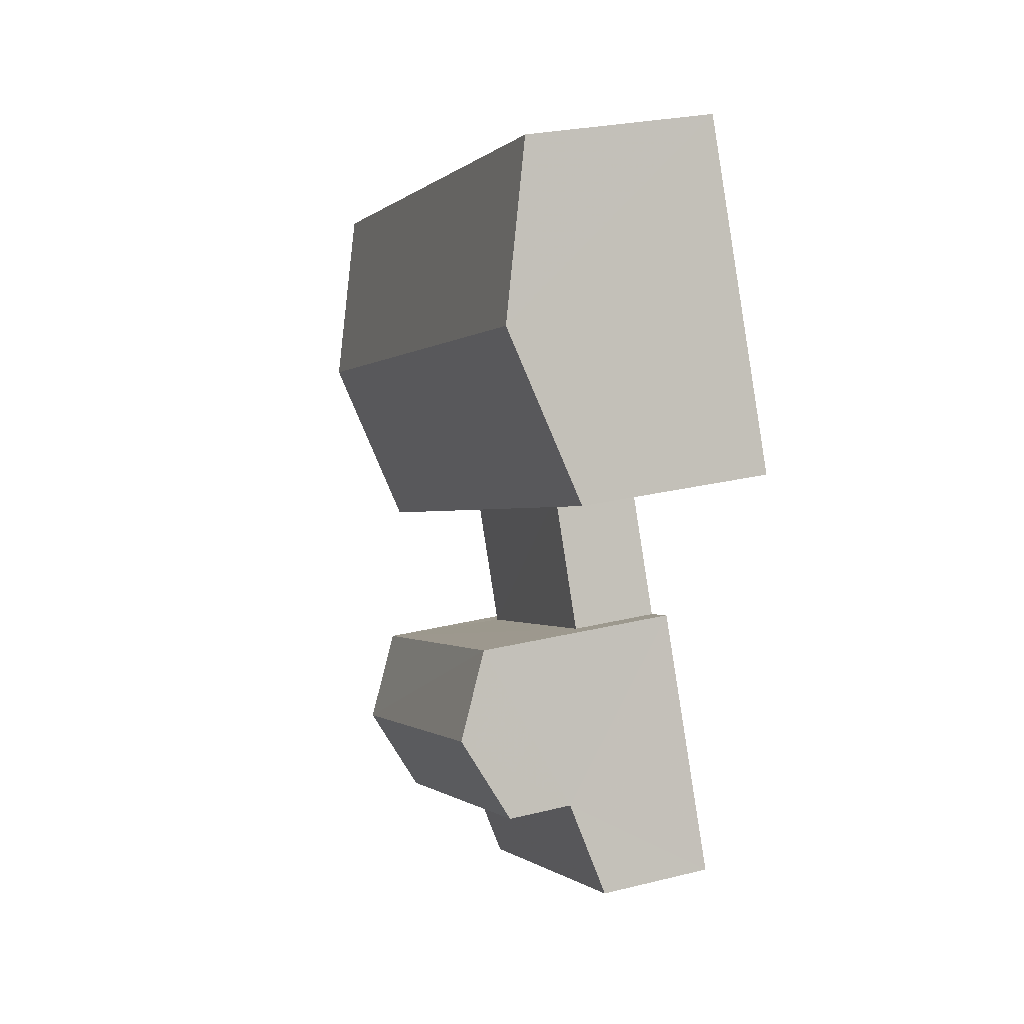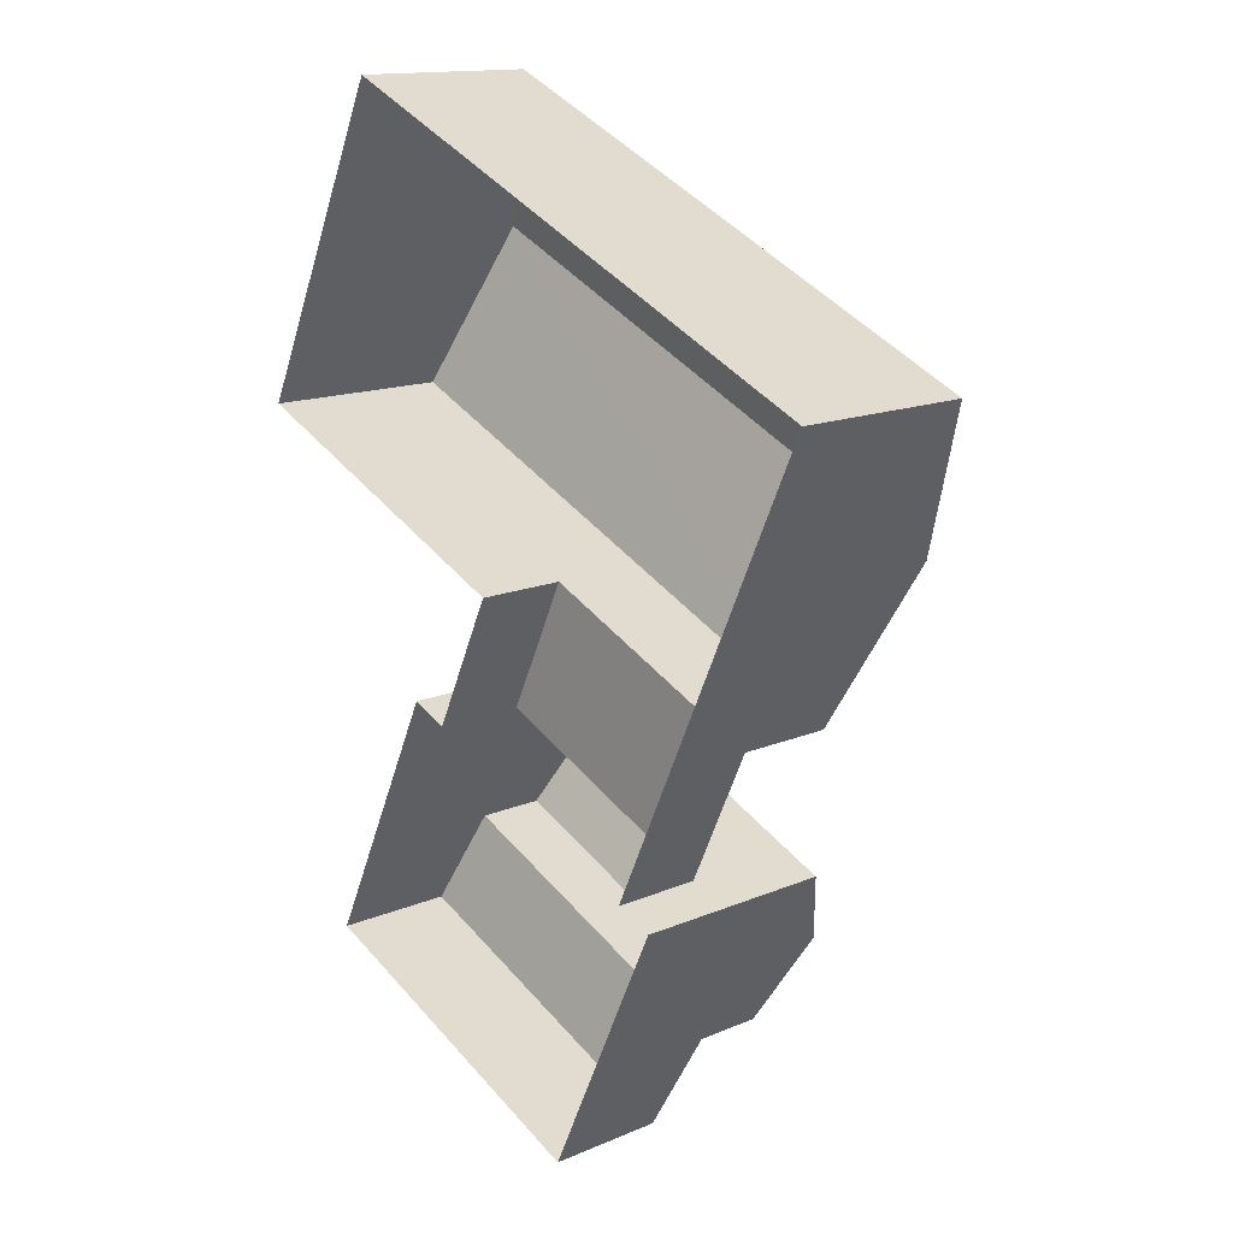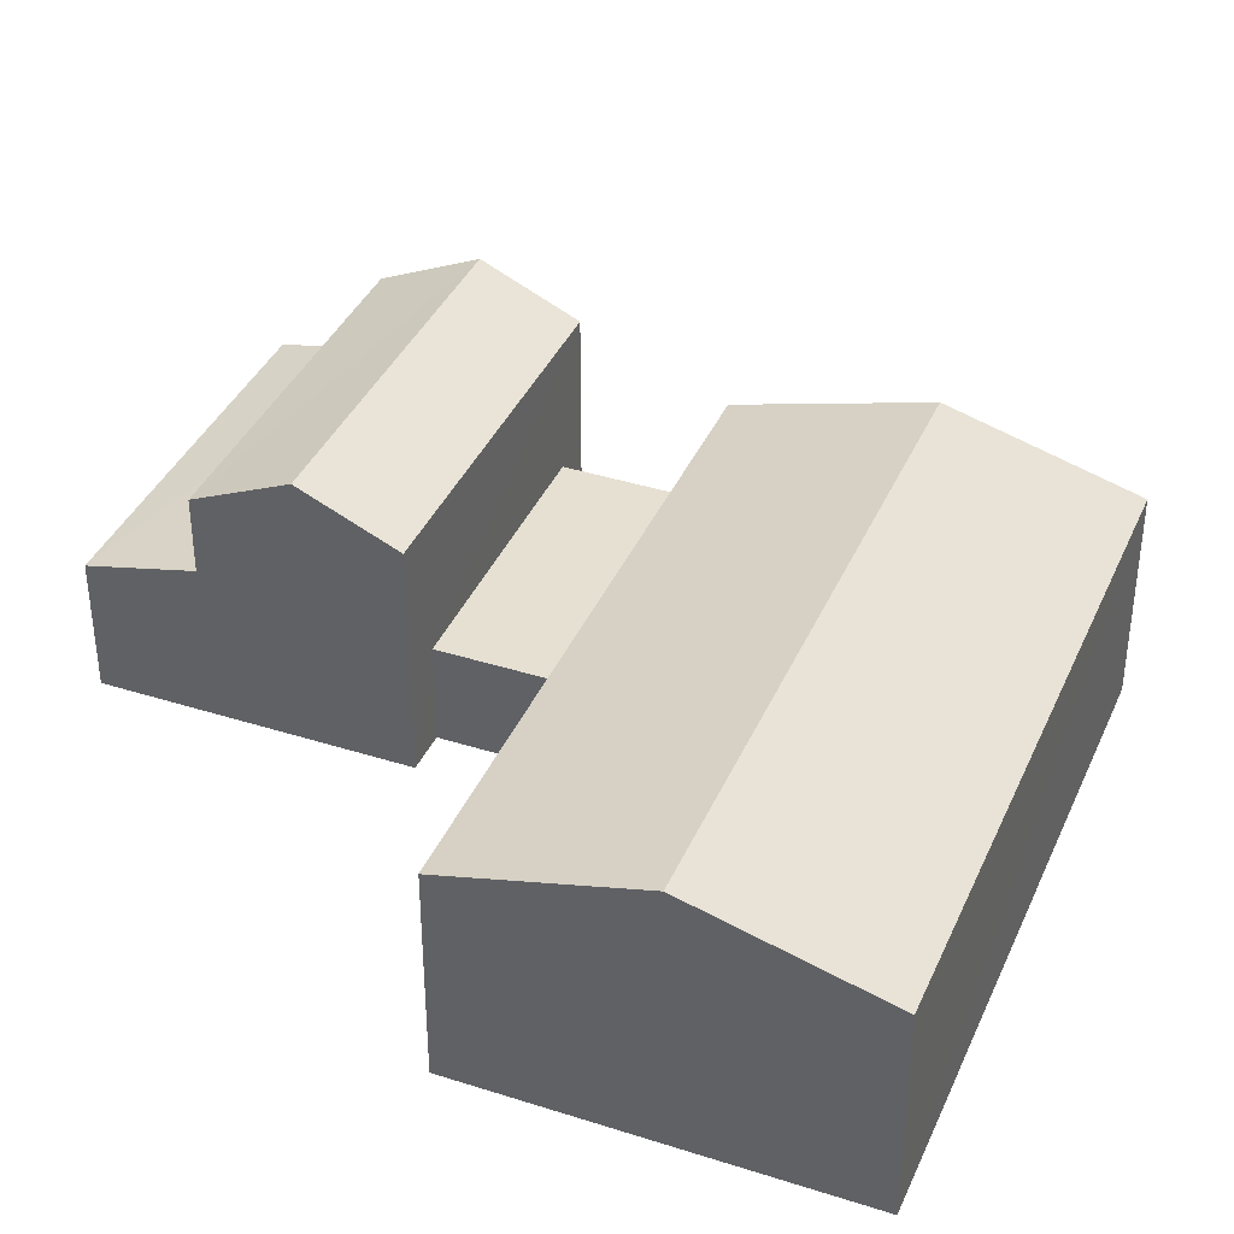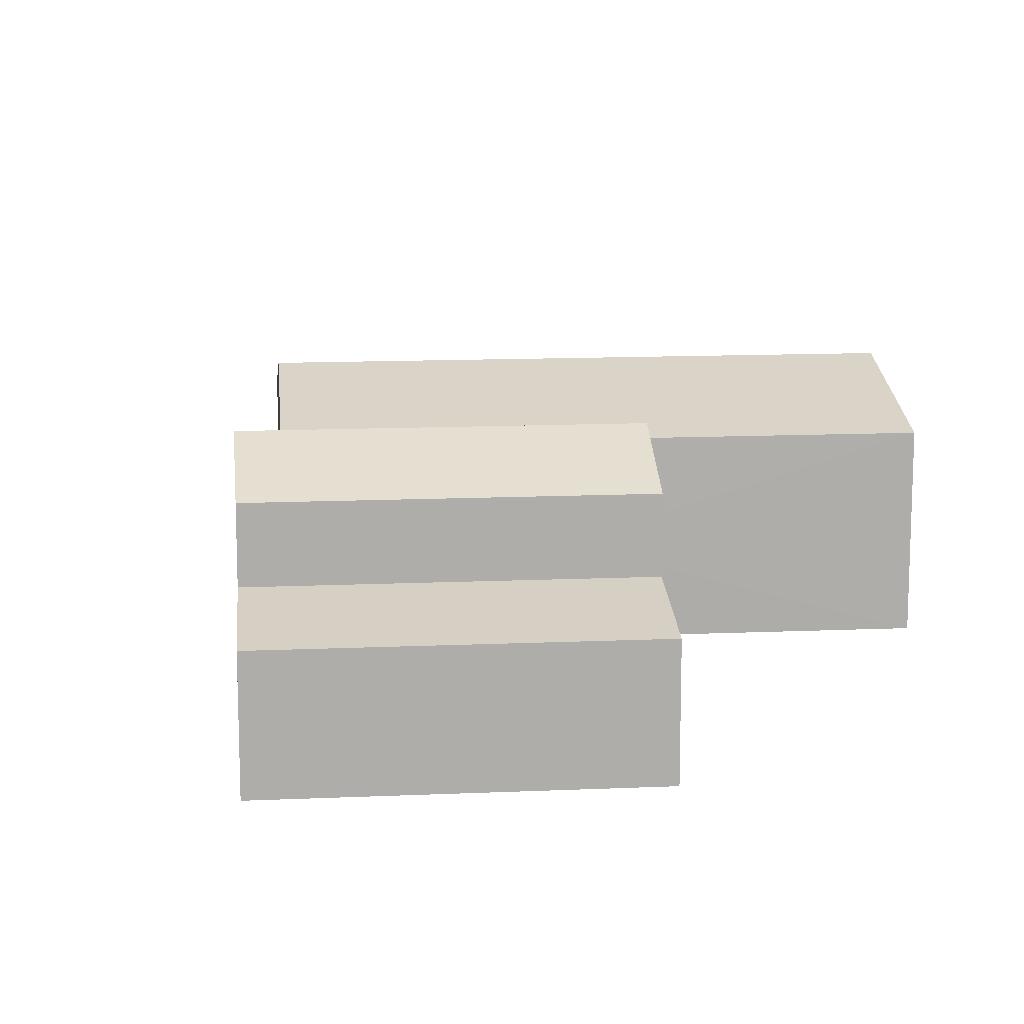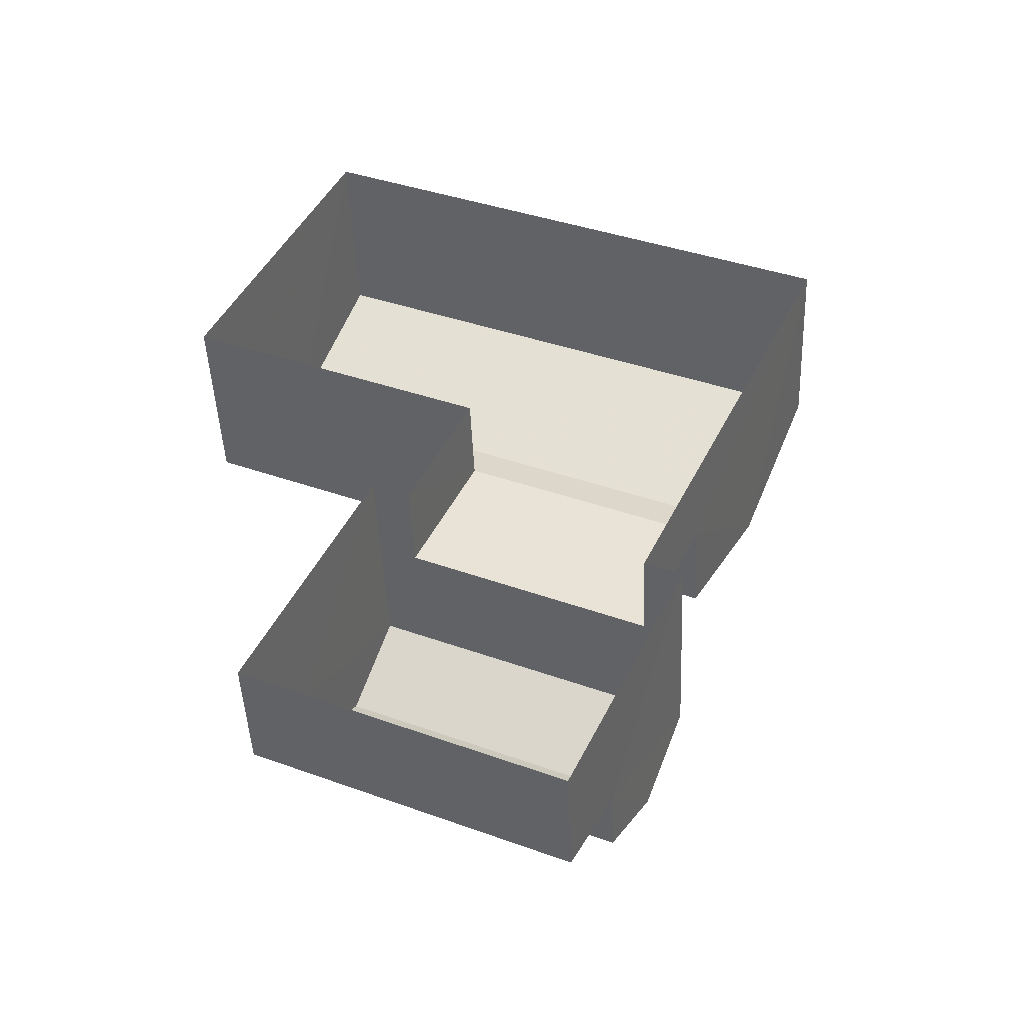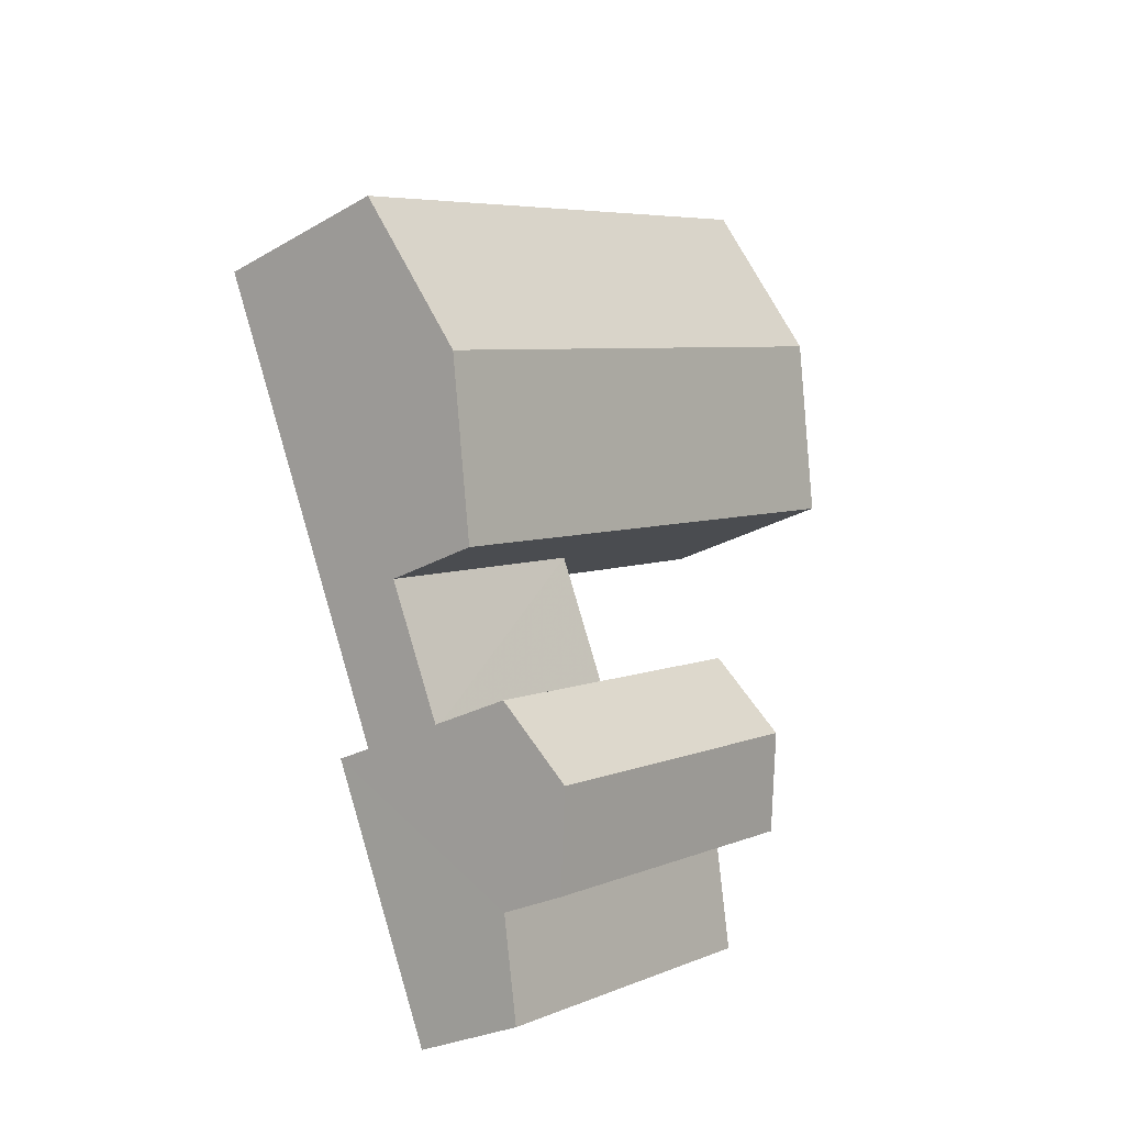
<metadata>
{"format":"obj","ext":"obj","renderer":"f3d","projection":"perspective","resolution":1024,"background":"white","views":[{"elev":25.6,"azim":68.5,"up":"+Y"},{"elev":14.4,"azim":-133.1,"up":"+Y"},{"elev":38.4,"azim":136.6,"up":"+Z"},{"elev":13.1,"azim":18.9,"up":"+Z"},{"elev":-46.3,"azim":-177.5,"up":"+Y"},{"elev":-26.1,"azim":-47.6,"up":"+Y"}]}
</metadata>
<code>
v -3.146e+05 4.096e+04 12.42
v -3.146e+05 4.097e+04 12.42
v -3.146e+05 4.096e+04 12.42
v -3.146e+05 4.096e+04 12.42
v -3.146e+05 4.095e+04 12.41
v -3.146e+05 4.094e+04 12.41
v -3.146e+05 4.095e+04 12.41
v -3.146e+05 4.095e+04 12.41
v -3.146e+05 4.095e+04 12.41
v -3.146e+05 4.095e+04 12.41
v -3.146e+05 4.096e+04 15.15
v -3.146e+05 4.095e+04 15.15
v -3.146e+05 4.095e+04 15.15
v -3.146e+05 4.096e+04 15.15
v -3.146e+05 4.097e+04 18.16
v -3.146e+05 4.096e+04 18.16
v -3.146e+05 4.096e+04 19.56
v -3.146e+05 4.097e+04 19.56
v -3.146e+05 4.096e+04 18.15
v -3.146e+05 4.096e+04 18.15
v -3.146e+05 4.095e+04 18.78
v -3.146e+05 4.095e+04 18.78
v -3.146e+05 4.095e+04 19.98
v -3.146e+05 4.095e+04 19.98
v -3.146e+05 4.095e+04 16.71
v -3.146e+05 4.094e+04 16.01
v -3.146e+05 4.095e+04 16.01
v -3.146e+05 4.095e+04 16.71
v -3.146e+05 4.095e+04 18.78
v -3.146e+05 4.095e+04 18.78
f 1 2 3
f 2 1 4
f 5 6 7
f 8 5 7
f 6 9 10
f 10 4 1
f 7 10 1
f 7 6 10
f 11 12 13
f 11 14 12
f 15 16 17
f 18 15 17
f 19 20 18
f 17 19 18
f 21 22 23
f 24 21 23
f 25 26 27
f 28 25 27
f 23 29 24
f 23 30 29
f 6 25 9
f 9 25 22
f 6 26 25
f 22 25 23
f 23 25 30
f 16 2 4
f 16 15 2
f 20 3 18
f 3 2 18
f 2 15 18
f 26 6 5
f 27 26 5
f 28 29 30
f 25 28 30
f 13 8 7
f 8 13 21
f 10 9 12
f 22 21 13
f 9 22 12
f 22 13 12
f 14 4 10
f 10 12 14
f 17 16 4
f 19 17 14
f 17 4 14
f 27 5 28
f 24 29 28
f 21 24 28
f 28 5 8
f 21 28 8
f 1 3 11
f 3 20 11
f 11 19 14
f 11 20 19
f 11 13 7
f 1 11 7

</code>
